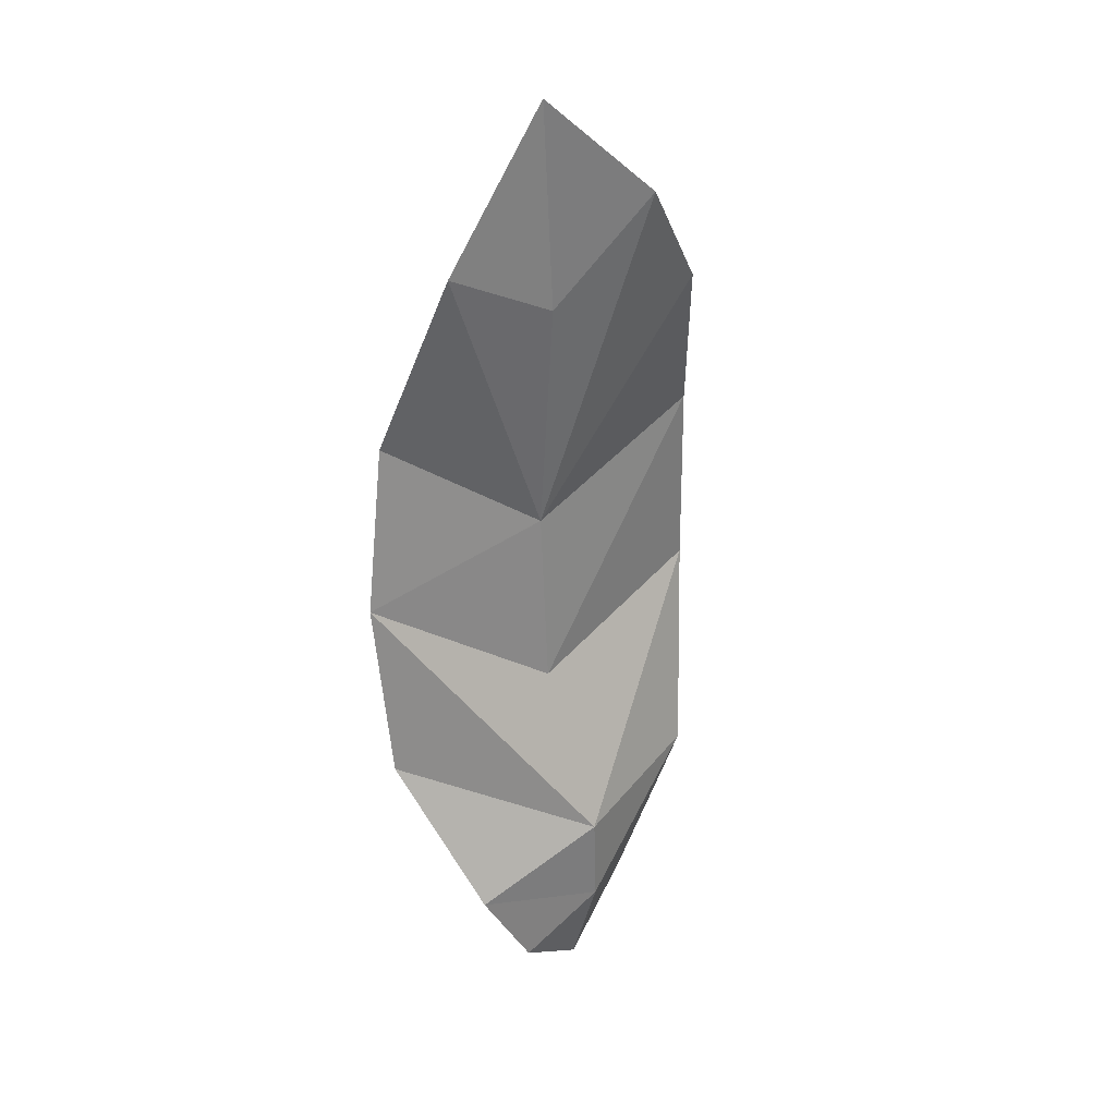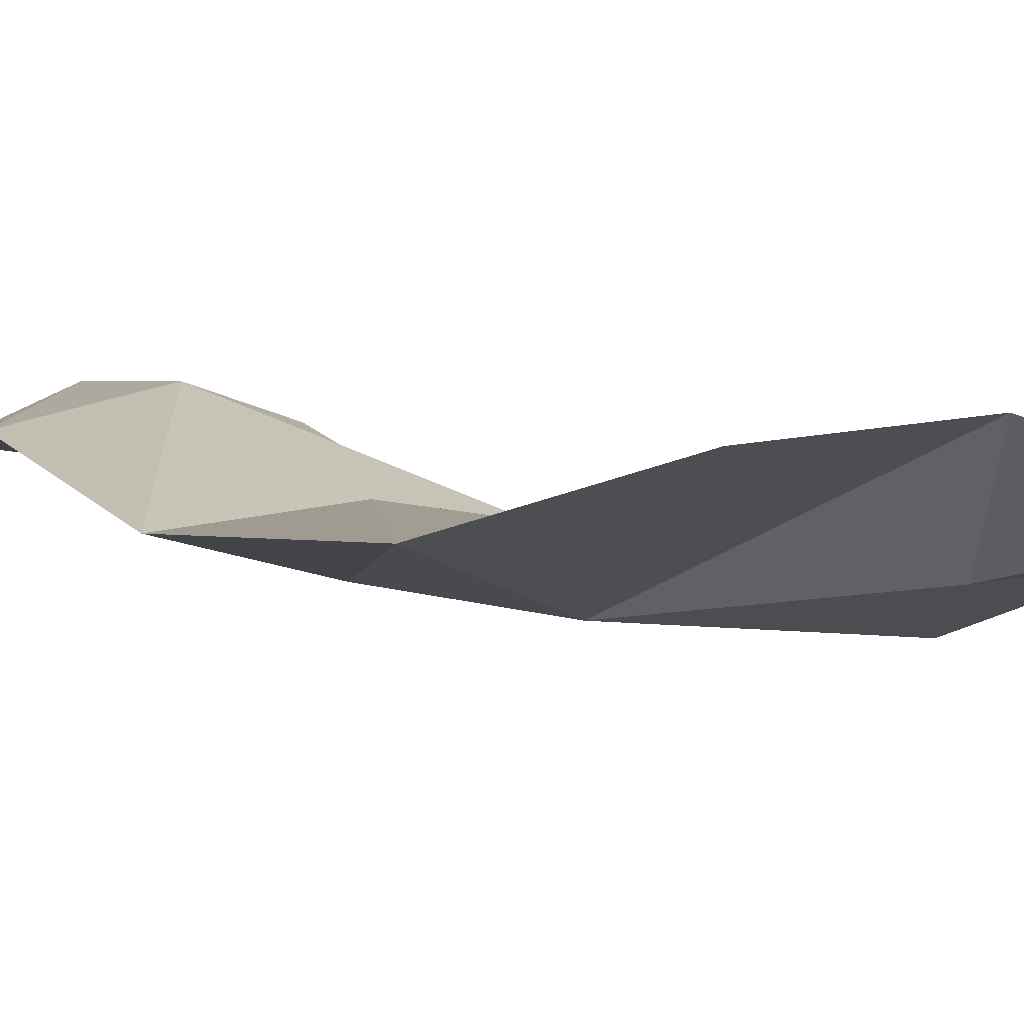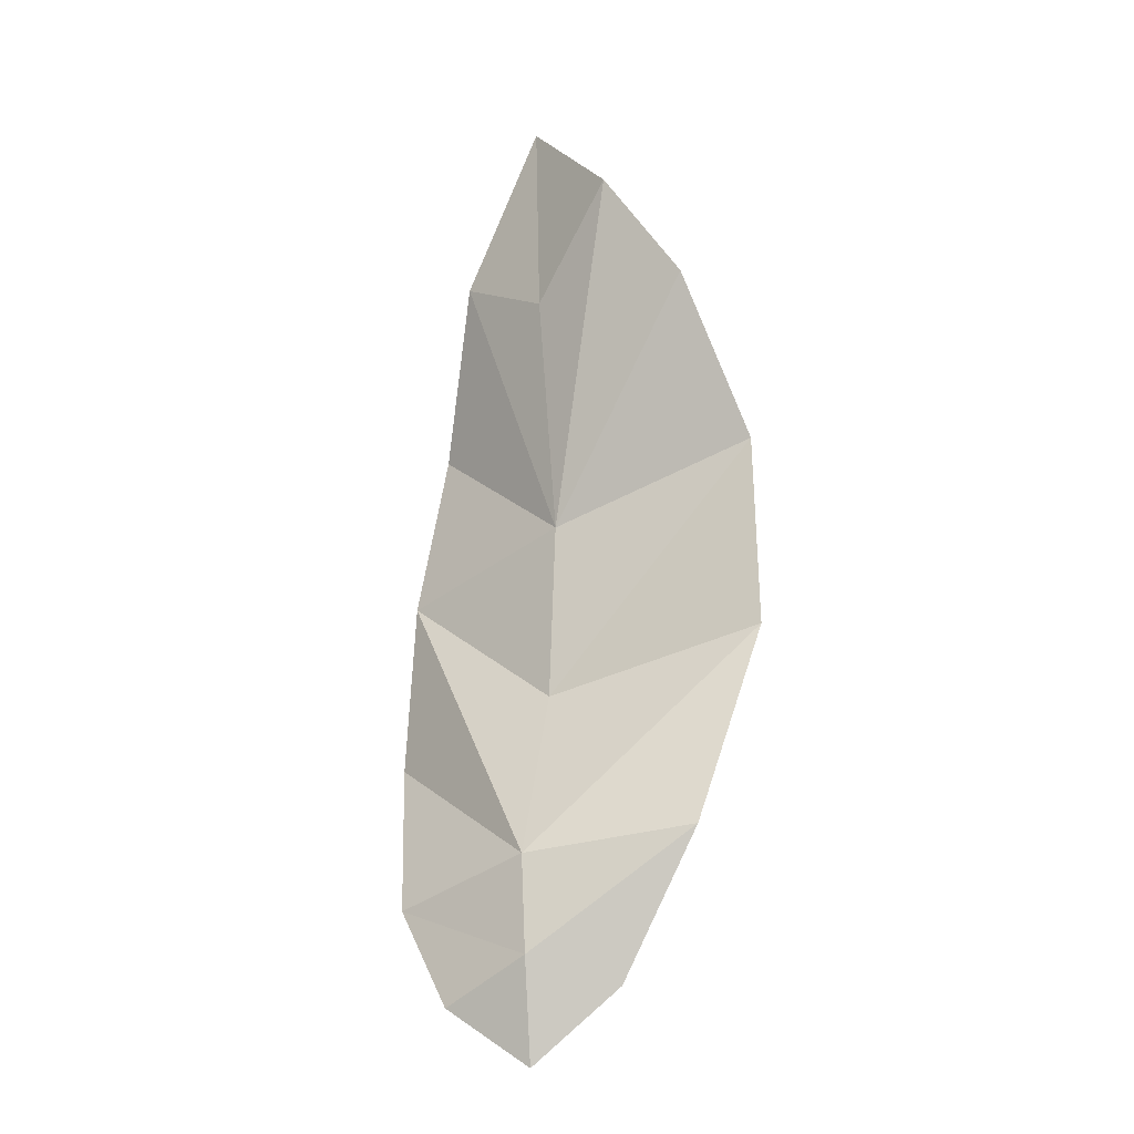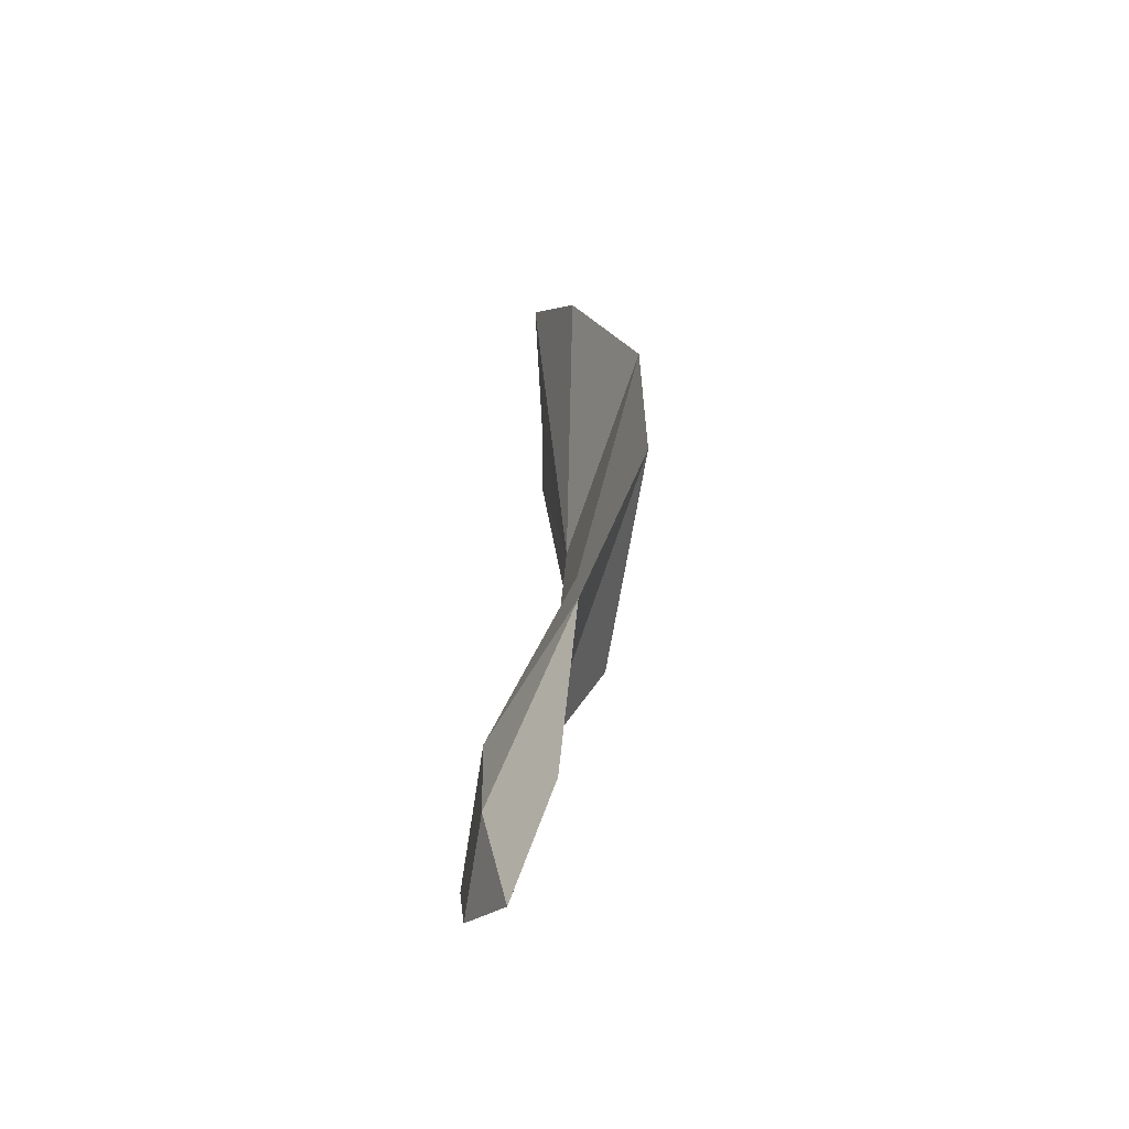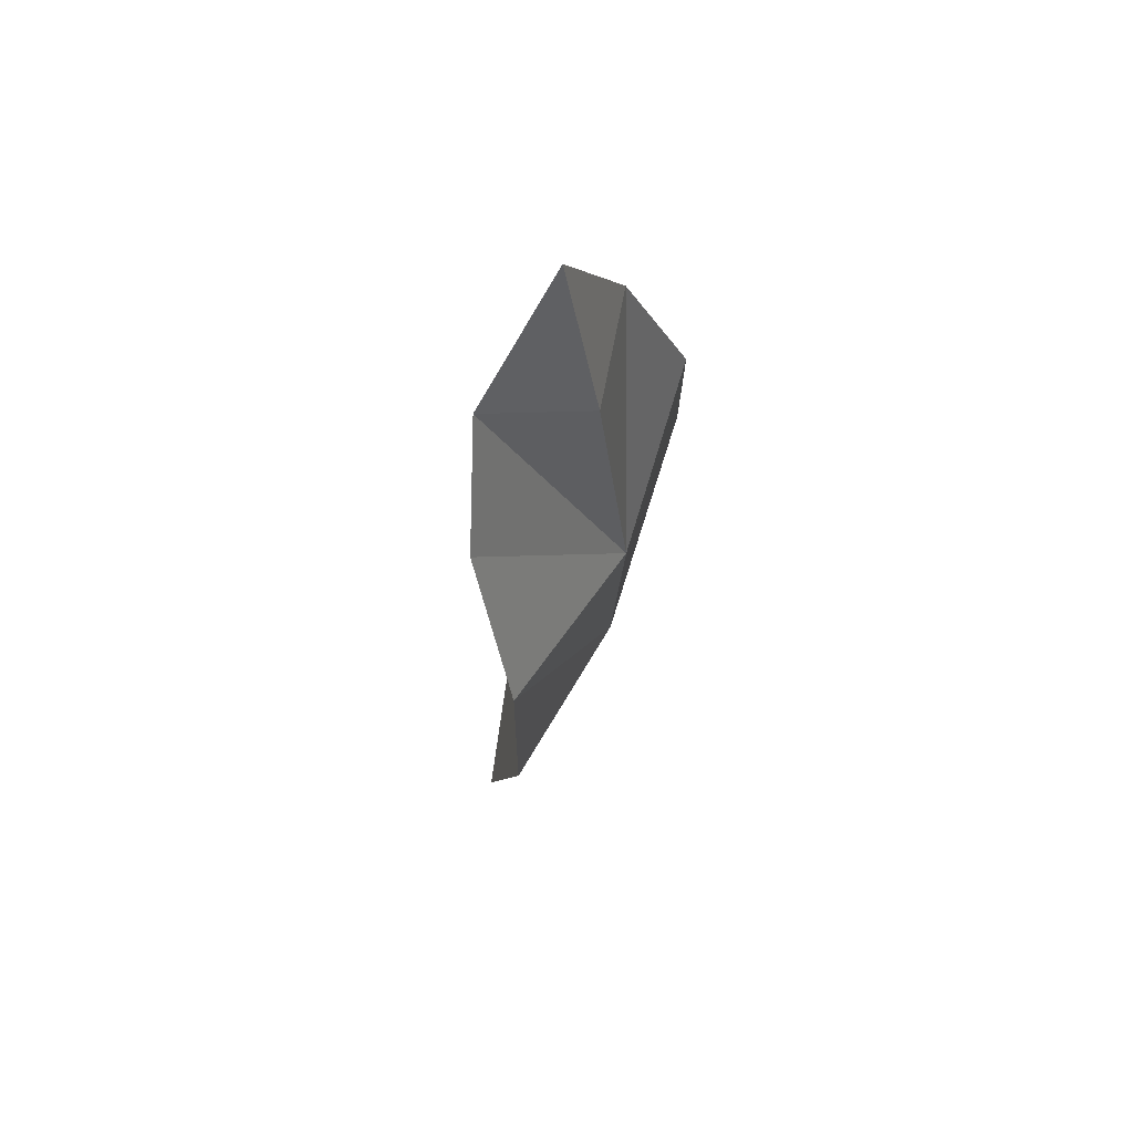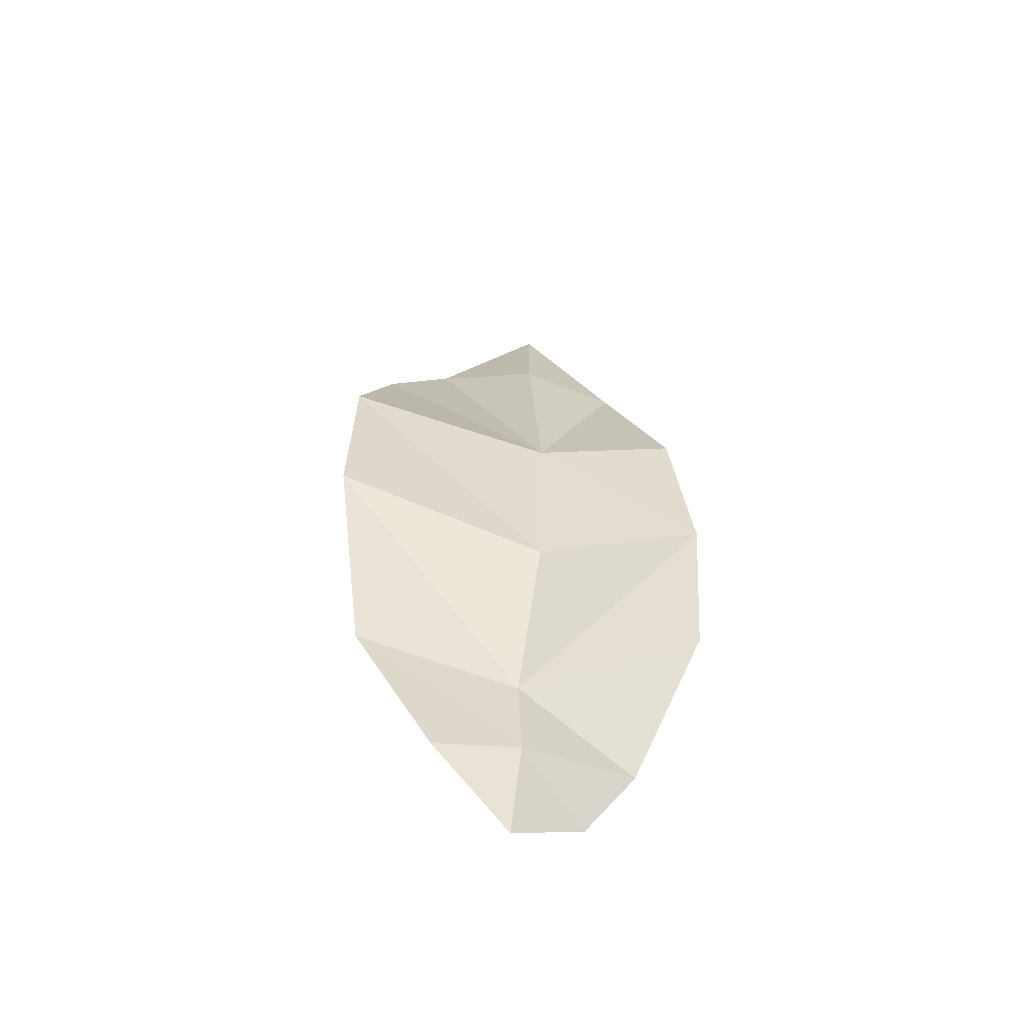
<metadata>
{"format":"obj","ext":"obj","renderer":"f3d","projection":"perspective","resolution":1024,"background":"white","views":[{"elev":31.9,"azim":-45.4,"up":"+Y"},{"elev":2.5,"azim":134.7,"up":"+Z"},{"elev":-19.3,"azim":22.7,"up":"+Y"},{"elev":-56.2,"azim":69.3,"up":"+Y"},{"elev":64.8,"azim":106.2,"up":"+Y"},{"elev":-60.0,"azim":155.0,"up":"+Y"}]}
</metadata>
<code>
o Plane
v -0.004107 -0.01717 0.002521
v -0.03635 2.506 -0.07518
v 0.2115 2.249 0.04886
v 0.4051 1.964 0.007182
v 0.5391 1.528 -0.1223
v 0.5496 1.037 -0.1261
v 0.4202 0.5252 0.004114
v 0.2152 0.1645 -0.02665
v -0.2125 0.1267 0.03154
v -0.3483 0.37 0.003484
v -0.4599 0.7766 -0.206
v -0.4645 1.239 -0.2652
v -0.3895 1.664 -0.2865
v -0.2697 2.112 -0.1536
v 0.01337 2.036 -0.175
v 0.01985 1.364 -0.2555
v 0.01509 0.872 -0.2227
v 0.001635 0.4753 -0.0549
v -0.006586 0.2362 -0.05546
v -0.01916 1.983 -0.06195
v 0.001273 1.365 -0.1278
v -0.002933 0.9035 -0.09886
v 0.001635 0.4744 0.07419
v 0.01086 0.2353 0.07244
f 2 15 3
f 2 14 15
f 3 15 16
f 15 14 16
f 4 16 5
f 16 13 12
f 17 12 18
f 5 17 6
f 18 11 10
f 6 18 7
f 19 10 9
f 9 1 19
f 7 19 8
f 8 19 1
f 12 17 16
f 7 18 19
f 18 12 11
f 6 17 18
f 5 16 17
f 10 19 18
f 16 14 13
f 16 4 3
f 2 20 3
f 2 14 20
f 3 20 21
f 20 14 21
f 4 21 5
f 21 13 12
f 22 12 23
f 5 22 6
f 23 11 10
f 6 23 7
f 24 10 9
f 9 1 24
f 7 24 8
f 8 24 1
f 12 22 21
f 7 23 24
f 23 12 11
f 6 22 23
f 5 21 22
f 10 24 23
f 21 14 13
f 21 4 3

</code>
